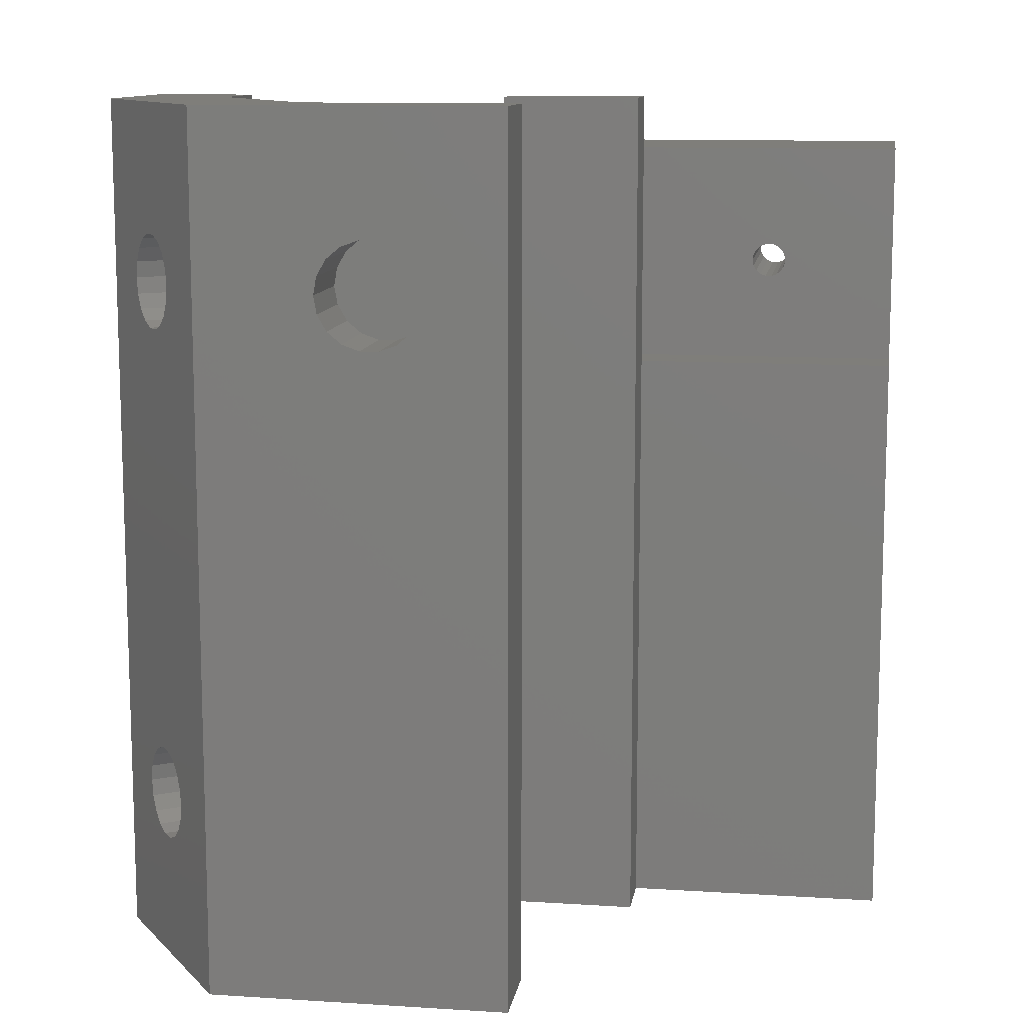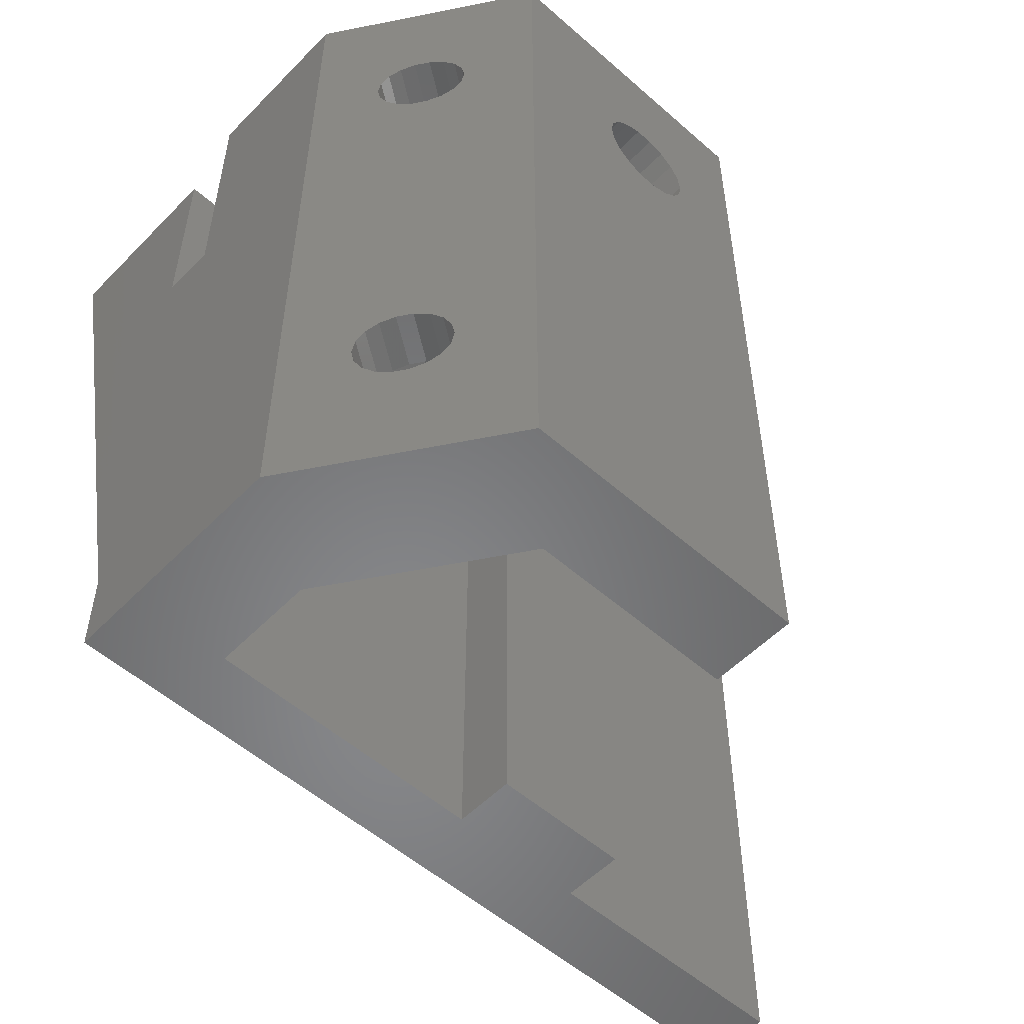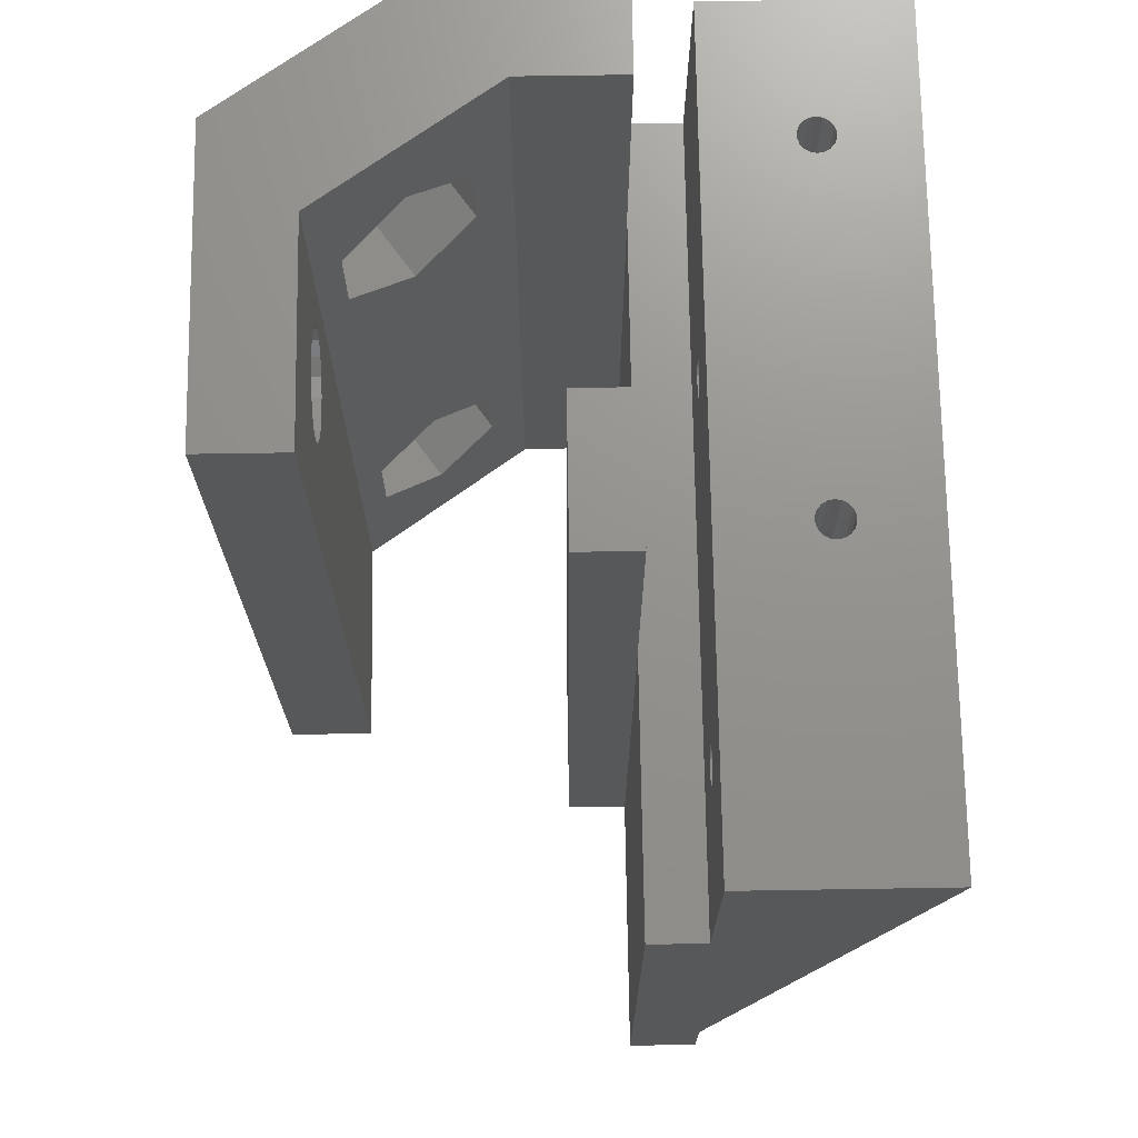
<metadata>
{"format":"stl","ext":"stl","renderer":"f3d","projection":"perspective","resolution":1024,"background":"white","views":[{"elev":11.3,"azim":8.8,"up":"+Z"},{"elev":-54.2,"azim":-43.0,"up":"+Z"},{"elev":71.6,"azim":89.1,"up":"+Z"}]}
</metadata>
<code>
# stl→obj: 325 verts, 674 faces
v 6.123e-15 21 0
v 1.958e-15 21 34.01
v -14.99 21 34.01
v -14.99 21 -1.836e-15
v 1.958e-15 24.19 34.01
v -45 24.19 34.01
v -45 20.99 34.01
v -39.19 21 34.01
v -39.19 20.99 34.01
v -22.99 20.99 34.01
v -22.99 21 34.01
v -14.99 20.99 34.01
v 3.906e-16 25 46.81
v 6.123e-15 25 0
v 3.906e-16 24.19 46.81
v -22.99 17.5 -2.815e-15
v -14.99 17.5 -1.836e-15
v -22.99 21 -2.815e-15
v -39.19 21 -4.799e-15
v -39.19 14.99 -4.799e-15
v -39.18 14.99 -4.798e-15
v -32.2 5.014 -3.943e-15
v -32.2 5 -3.943e-15
v -20 5 -2.449e-15
v -20 0 -2.449e-15
v -37.2 0 -4.556e-15
v -45 11.14 -5.511e-15
v -45 25 -5.511e-15
v -14.99 20.99 50
v -14.99 17.5 50
v -27.33 24.19 39.02
v -7.674 24.19 39.02
v -45 24.19 46.81
v -6.5 24.19 40
v -6.56 24.19 39.66
v -6.734 24.19 39.36
v -7 24.19 39.13
v -7.326 24.19 39.02
v -8 24.19 39.13
v -8.266 24.19 39.36
v -8.44 24.19 39.66
v -8.5 24.19 40
v -8.44 24.19 40.34
v -8.266 24.19 40.64
v -8 24.19 40.87
v -7.674 24.19 40.98
v -27.67 24.19 39.02
v -7.326 24.19 40.98
v -7 24.19 40.87
v -6.734 24.19 40.64
v -6.56 24.19 40.34
v -26.56 24.19 40.34
v -26.5 24.19 40
v -26.56 24.19 39.66
v -26.73 24.19 39.36
v -27 24.19 39.13
v -28 24.19 39.13
v -28.27 24.19 39.36
v -28.44 24.19 39.66
v -28.27 24.19 40.64
v -28 24.19 40.87
v -28.5 24.19 40
v -28.44 24.19 40.34
v -27 24.19 40.87
v -26.73 24.19 40.64
v -27.67 24.19 40.98
v -27.33 24.19 40.98
v -22.99 20.99 50
v -22.99 17.5 50
v -39.19 20.99 50
v -39.19 14.99 50
v -45 20.99 50
v -45 11.14 50
v -45 25 46.81
v -45 25 5
v -16.56 29.66 46.81
v -3.177e-16 25 46.81
v -3.177e-16 35.22 46.81
v -37.33 30.98 46.81
v -45 35.22 46.81
v -16.5 30 46.81
v -16.73 29.36 46.81
v -17 29.13 46.81
v -17.33 29.02 46.81
v -17.67 29.02 46.81
v -18.27 29.36 46.81
v -18.44 29.66 46.81
v -18 29.13 46.81
v -18.5 30 46.81
v -18.44 30.34 46.81
v -17.67 30.98 46.81
v -17.33 30.98 46.81
v -37.33 29.02 46.81
v -37.67 29.02 46.81
v -17 30.87 46.81
v -16.73 30.64 46.81
v -18.27 30.64 46.81
v -18 30.87 46.81
v -16.56 30.34 46.81
v -37 30.87 46.81
v -36.73 29.36 46.81
v -36.56 29.66 46.81
v -37 29.13 46.81
v -38 29.13 46.81
v -38.27 29.36 46.81
v -38.44 29.66 46.81
v -38.27 30.64 46.81
v -38 30.87 46.81
v -38.5 30 46.81
v -38.44 30.34 46.81
v -37.67 30.98 46.81
v -36.73 30.64 46.81
v -36.56 30.34 46.81
v -36.5 30 46.81
v -4.481e-15 25 5
v -42.65 7.782 39.08
v -42.74 7.915 10
v -40.92 5.319 7.341
v -40.42 4.598 7.662
v -37.2 0 50
v -39.64 3.492 40
v -40.92 5.319 42.66
v -41.46 6.088 42.66
v -39.74 3.625 39.08
v -40.01 4.009 38.26
v -41.97 6.809 42.34
v -40.42 4.598 37.66
v -40.92 5.319 37.34
v -42.38 7.398 41.74
v -41.46 6.088 37.34
v -42.65 7.782 40.92
v -41.97 6.809 37.66
v -42.74 7.915 40
v -42.38 7.398 38.26
v -40.42 4.598 42.34
v -40.01 4.009 41.74
v -39.74 3.625 40.92
v -39.64 3.492 10
v -39.74 3.625 9.077
v -40.01 4.009 8.264
v -41.46 6.088 7.341
v -39.74 3.625 10.92
v -40.01 4.009 11.74
v -42.65 7.782 10.92
v -41.46 6.088 12.66
v -41.97 6.809 12.34
v -41.97 6.809 7.662
v -42.38 7.398 11.74
v -42.38 7.398 8.264
v -42.65 7.782 9.077
v -40.92 5.319 12.66
v -40.42 4.598 12.34
v -26.98 0 42.95
v -20 0 50
v -24.5 0 40
v -24.68 0 41.03
v -30.32 0 38.97
v -30.5 0 40
v -28.02 0 42.95
v -29 0 42.6
v -24.68 0 38.97
v -25.2 0 38.07
v -29.8 0 41.93
v -26 0 37.4
v -26.98 0 37.05
v -28.02 0 37.05
v -30.32 0 41.03
v -29 0 37.4
v -29.8 0 38.07
v -26 0 42.6
v -25.2 0 41.93
v -20 5 50
v -30.32 5 38.97
v -24.5 5 40
v -28.02 5 37.05
v -29 5 37.4
v -24.68 5 41.03
v -25.2 5 41.93
v -32.2 5 50
v -26.98 5 42.95
v -26 5 42.6
v -30.32 5 41.03
v -29.8 5 41.93
v -28.02 5 42.95
v -26 5 37.4
v -26.98 5 37.05
v -29 5 42.6
v -30.5 5 40
v -29.8 5 38.07
v -25.2 5 38.07
v -24.68 5 38.97
v -32.2 5.014 50
v -33.16 6.39 37.67
v -33.16 6.39 12.33
v -33.16 6.39 42.33
v -39.18 14.99 50
v -37.8 13.01 42.33
v -37.8 13.01 37.67
v -35.48 9.702 44.67
v -35.48 9.702 5.331
v -33.16 6.39 7.666
v -35.48 9.702 35.33
v -35.48 9.702 14.67
v -37.8 13.01 12.33
v -37.8 13.01 7.666
v -6.56 33.64 40.34
v -6.5 33.56 40
v -6.56 33.47 39.66
v -6.734 33.71 40.64
v -7 33.77 40.87
v -7.326 33.8 40.98
v -7.674 33.8 40.98
v -8 33.77 40.87
v -8.266 33.71 40.64
v -8.44 33.64 40.34
v -8.5 33.56 40
v -8.44 33.47 39.66
v -8.266 33.4 39.36
v -8 33.34 39.13
v -7.674 33.31 39.02
v -7.326 33.31 39.02
v -7 33.34 39.13
v -6.734 33.4 39.36
v -26.56 33.64 40.34
v -26.5 33.56 40
v -26.56 33.47 39.66
v -26.73 33.71 40.64
v -27 33.77 40.87
v -27.33 33.8 40.98
v -27.67 33.8 40.98
v -28 33.77 40.87
v -28.27 33.71 40.64
v -28.44 33.64 40.34
v -28.5 33.56 40
v -28.44 33.47 39.66
v -28.27 33.4 39.36
v -28 33.34 39.13
v -27.67 33.31 39.02
v -27.33 33.31 39.02
v -27 33.34 39.13
v -26.73 33.4 39.36
v -17.67 29.02 21.43
v -37.67 29.02 21.43
v -16.56 29.66 24.06
v -16.73 29.36 22.82
v -16.5 30 25.45
v -16.56 30.34 26.85
v -16.73 30.64 28.08
v -17 30.87 29
v -17.33 30.98 29.48
v -17.67 30.98 29.48
v -18.27 30.64 28.08
v -18 30.87 29
v -18.44 30.34 26.85
v -18.5 30 25.45
v -17.33 29.02 21.43
v -18.44 29.66 24.06
v -17 29.13 21.91
v -18.27 29.36 22.82
v -18 29.13 21.91
v -37.67 30.98 29.48
v -37.33 30.98 29.48
v -36.5 30 25.45
v -36.56 29.66 24.06
v -36.56 30.34 26.85
v -36.73 30.64 28.08
v -37 30.87 29
v -38 30.87 29
v -38.27 30.64 28.08
v -38 29.13 21.91
v -38.44 30.34 26.85
v -38.5 30 25.45
v -38.44 29.66 24.06
v -38.27 29.36 22.82
v -37.33 29.02 21.43
v -37 29.13 21.91
v -36.73 29.36 22.82
v -37.3 5.333 40.92
v -37.2 5.2 40
v -37.3 5.333 39.08
v -37.57 5.717 41.74
v -37.98 6.306 42.34
v -38.48 7.027 42.66
v -39.02 7.795 42.66
v -39.53 8.517 42.34
v -39.94 9.106 41.74
v -40.21 9.49 40.92
v -40.3 9.623 40
v -40.21 9.49 39.08
v -39.94 9.106 38.26
v -39.53 8.517 37.66
v -39.02 7.795 37.34
v -38.48 7.027 37.34
v -37.98 6.306 37.66
v -37.57 5.717 38.26
v -37.3 5.333 10.92
v -37.2 5.2 10
v -37.3 5.333 9.077
v -37.57 5.717 11.74
v -37.98 6.306 12.34
v -38.48 7.027 12.66
v -39.02 7.795 12.66
v -39.53 8.517 12.34
v -39.94 9.106 11.74
v -40.21 9.49 10.92
v -40.3 9.623 10
v -40.21 9.49 9.077
v -39.94 9.106 8.264
v -39.53 8.517 7.662
v -39.02 7.795 7.341
v -38.48 7.027 7.341
v -37.98 6.306 7.662
v -37.57 5.717 8.264
v -38.75 7.411 35.33
v -36.43 4.099 37.67
v -36.43 4.099 42.33
v -41.07 10.72 37.67
v -41.07 10.72 42.33
v -38.75 7.411 44.67
v -38.75 7.411 5.331
v -36.43 4.099 7.666
v -36.43 4.099 12.33
v -41.07 10.72 7.666
v -41.07 10.72 12.33
v -38.75 7.411 14.67
f 1 2 3
f 4 1 3
f 5 6 7
f 8 5 7
f 9 8 7
f 3 2 5
f 10 5 11
f 3 5 10
f 12 3 10
f 8 11 5
f 5 2 1
f 13 5 14
f 14 5 1
f 15 5 13
f 1 4 14
f 16 4 17
f 18 4 16
f 14 4 18
f 14 18 19
f 20 21 22
f 22 23 20
f 23 24 25
f 23 25 26
f 23 26 20
f 20 26 27
f 20 27 19
f 19 27 28
f 19 28 14
f 29 30 17
f 12 29 17
f 4 12 17
f 3 12 4
f 31 6 5
f 32 33 5
f 15 34 5
f 34 35 5
f 35 36 5
f 36 37 5
f 37 38 5
f 38 32 5
f 39 33 32
f 40 41 33
f 41 42 33
f 42 43 33
f 43 44 33
f 45 46 15
f 45 33 44
f 31 47 6
f 15 33 45
f 15 46 48
f 15 48 49
f 15 49 50
f 15 51 34
f 15 50 51
f 52 53 5
f 53 54 5
f 54 55 5
f 55 56 5
f 56 31 5
f 47 57 6
f 57 58 6
f 58 59 6
f 60 61 33
f 33 6 59
f 33 59 62
f 33 62 63
f 64 65 5
f 33 63 60
f 65 52 5
f 33 61 66
f 33 67 5
f 33 66 67
f 67 64 5
f 39 40 33
f 10 68 12
f 12 68 29
f 69 68 16
f 16 68 10
f 16 10 11
f 16 11 18
f 18 11 8
f 19 18 8
f 70 71 20
f 9 70 20
f 19 9 20
f 8 9 19
f 7 72 9
f 9 72 70
f 73 72 27
f 27 72 7
f 27 7 6
f 6 33 74
f 6 74 75
f 6 75 27
f 27 75 28
f 76 77 78
f 79 77 80
f 13 77 33
f 33 77 74
f 33 15 13
f 81 76 78
f 82 77 76
f 83 77 82
f 84 77 83
f 85 77 84
f 80 77 85
f 86 87 80
f 80 85 88
f 87 89 80
f 89 90 80
f 91 92 78
f 93 94 74
f 95 96 78
f 80 90 97
f 92 95 78
f 80 97 98
f 80 91 78
f 80 98 91
f 96 99 78
f 99 81 78
f 79 100 77
f 101 77 102
f 103 77 101
f 74 77 103
f 94 104 74
f 74 103 93
f 105 106 80
f 107 108 80
f 74 105 80
f 74 104 105
f 106 109 80
f 109 110 80
f 110 107 80
f 108 111 80
f 111 79 80
f 100 112 77
f 113 77 112
f 114 77 113
f 102 77 114
f 88 86 80
f 13 14 77
f 115 14 28
f 77 14 115
f 115 28 75
f 116 73 26
f 117 73 27
f 118 27 119
f 120 121 26
f 122 73 123
f 121 124 26
f 124 125 26
f 123 73 126
f 125 127 26
f 127 128 26
f 126 73 129
f 128 130 26
f 129 73 131
f 130 132 26
f 131 73 133
f 132 134 26
f 134 116 26
f 120 73 122
f 120 122 135
f 120 135 136
f 120 136 137
f 120 137 121
f 26 138 139
f 26 139 140
f 26 140 27
f 140 119 27
f 141 27 118
f 142 73 143
f 144 73 117
f 145 73 146
f 141 147 27
f 146 73 148
f 147 149 27
f 148 73 144
f 149 150 27
f 150 117 27
f 151 73 145
f 152 73 151
f 143 73 152
f 26 73 142
f 26 142 138
f 133 73 116
f 153 154 120
f 26 25 120
f 155 154 156
f 157 158 120
f 25 154 155
f 159 153 120
f 160 159 120
f 25 161 162
f 163 160 120
f 25 162 164
f 25 164 165
f 25 165 166
f 158 167 120
f 25 166 168
f 25 169 120
f 25 168 169
f 169 157 120
f 170 154 153
f 171 154 170
f 156 154 171
f 155 161 25
f 167 163 120
f 172 154 25
f 24 172 25
f 173 24 23
f 172 24 174
f 175 24 176
f 172 174 177
f 172 177 178
f 172 178 179
f 180 179 181
f 182 179 183
f 180 184 179
f 185 24 186
f 184 187 179
f 186 24 175
f 187 183 179
f 173 23 188
f 179 182 188
f 179 188 23
f 189 24 173
f 176 24 189
f 190 24 185
f 191 24 190
f 174 24 191
f 181 179 178
f 192 179 23
f 22 192 23
f 193 192 22
f 194 193 22
f 195 192 193
f 196 192 195
f 197 198 196
f 196 195 199
f 200 201 22
f 201 194 22
f 21 196 198
f 194 198 202
f 202 193 194
f 194 203 198
f 204 198 203
f 21 198 204
f 21 204 205
f 21 200 22
f 199 197 196
f 205 200 21
f 196 21 71
f 71 21 20
f 17 30 69
f 16 17 69
f 69 30 29
f 68 69 29
f 206 207 51
f 51 207 34
f 208 35 207
f 207 35 34
f 209 206 50
f 50 206 51
f 210 209 49
f 49 209 50
f 211 210 48
f 48 210 49
f 212 211 46
f 46 211 48
f 213 212 45
f 45 212 46
f 214 213 44
f 44 213 45
f 43 215 214
f 44 43 214
f 42 216 215
f 43 42 215
f 217 216 42
f 41 217 42
f 218 217 41
f 40 218 41
f 219 218 40
f 39 219 40
f 220 219 39
f 32 220 39
f 221 220 32
f 38 221 32
f 222 221 38
f 37 222 38
f 223 222 37
f 36 223 37
f 223 36 208
f 208 36 35
f 224 225 52
f 52 225 53
f 226 54 225
f 225 54 53
f 227 224 65
f 65 224 52
f 228 227 64
f 64 227 65
f 229 228 67
f 67 228 64
f 230 229 66
f 66 229 67
f 231 230 61
f 61 230 66
f 232 231 60
f 60 231 61
f 63 233 232
f 60 63 232
f 62 234 233
f 63 62 233
f 235 234 62
f 59 235 62
f 236 235 59
f 58 236 59
f 237 236 58
f 57 237 58
f 238 237 57
f 47 238 57
f 239 238 47
f 31 239 47
f 240 239 31
f 56 240 31
f 241 240 56
f 55 241 56
f 241 55 226
f 226 55 54
f 120 154 172
f 192 120 179
f 179 120 172
f 196 120 192
f 71 120 196
f 72 120 71
f 72 71 70
f 73 120 72
f 242 115 80
f 243 115 75
f 78 115 208
f 78 208 207
f 78 207 206
f 78 206 209
f 78 209 210
f 78 210 211
f 78 211 80
f 211 212 80
f 214 80 213
f 215 80 214
f 216 80 215
f 244 115 245
f 218 115 217
f 216 217 80
f 219 115 218
f 220 115 219
f 221 115 220
f 222 115 221
f 223 115 222
f 208 115 223
f 217 115 244
f 217 244 246
f 217 246 247
f 217 247 248
f 217 248 249
f 217 249 250
f 236 250 80
f 250 251 80
f 252 80 253
f 254 80 252
f 255 80 254
f 253 80 251
f 256 115 242
f 230 80 229
f 255 257 80
f 245 115 258
f 257 259 80
f 258 115 256
f 259 260 80
f 260 242 80
f 217 250 226
f 217 226 225
f 217 225 224
f 217 224 227
f 217 227 228
f 217 228 229
f 217 229 80
f 231 80 230
f 232 80 231
f 233 80 232
f 261 80 262
f 238 250 237
f 240 250 239
f 233 234 80
f 239 250 238
f 234 235 80
f 237 250 236
f 235 236 80
f 241 250 240
f 226 250 241
f 263 115 264
f 265 115 263
f 266 115 265
f 267 115 266
f 80 115 267
f 80 267 262
f 268 80 261
f 269 80 268
f 243 75 270
f 80 269 75
f 269 271 75
f 271 272 75
f 272 273 75
f 273 274 75
f 274 270 75
f 275 115 243
f 276 115 275
f 277 115 276
f 264 115 277
f 213 80 212
f 75 74 80
f 78 77 115
f 244 76 246
f 246 76 81
f 245 82 244
f 244 82 76
f 247 246 99
f 99 246 81
f 248 247 96
f 96 247 99
f 95 249 248
f 96 95 248
f 92 250 249
f 95 92 249
f 91 251 250
f 92 91 250
f 98 253 251
f 91 98 251
f 97 252 253
f 98 97 253
f 90 254 252
f 97 90 252
f 89 255 254
f 90 89 254
f 257 255 89
f 87 257 89
f 259 257 87
f 86 259 87
f 259 86 260
f 260 86 88
f 260 88 242
f 242 88 85
f 242 85 256
f 256 85 84
f 256 84 258
f 258 84 83
f 258 83 245
f 245 83 82
f 264 102 263
f 263 102 114
f 277 101 264
f 264 101 102
f 265 263 113
f 113 263 114
f 266 265 112
f 112 265 113
f 100 267 266
f 112 100 266
f 79 262 267
f 100 79 267
f 111 261 262
f 79 111 262
f 108 268 261
f 111 108 261
f 107 269 268
f 108 107 268
f 110 271 269
f 107 110 269
f 109 272 271
f 110 109 271
f 273 272 109
f 106 273 109
f 274 273 106
f 105 274 106
f 274 105 270
f 270 105 104
f 270 104 243
f 243 104 94
f 243 94 275
f 275 94 93
f 275 93 276
f 276 93 103
f 276 103 277
f 277 103 101
f 137 278 121
f 121 278 279
f 124 121 280
f 280 121 279
f 136 281 137
f 137 281 278
f 135 282 136
f 136 282 281
f 122 283 135
f 135 283 282
f 123 284 122
f 122 284 283
f 126 285 123
f 123 285 284
f 129 286 126
f 126 286 285
f 129 131 287
f 286 129 287
f 131 133 288
f 287 131 288
f 288 133 116
f 289 288 116
f 289 116 134
f 290 289 134
f 290 134 132
f 291 290 132
f 291 132 130
f 292 291 130
f 292 130 128
f 293 292 128
f 293 128 127
f 294 293 127
f 294 127 125
f 295 294 125
f 125 124 295
f 295 124 280
f 142 296 138
f 138 296 297
f 139 138 298
f 298 138 297
f 143 299 142
f 142 299 296
f 152 300 143
f 143 300 299
f 151 301 152
f 152 301 300
f 145 302 151
f 151 302 301
f 146 303 145
f 145 303 302
f 148 304 146
f 146 304 303
f 148 144 305
f 304 148 305
f 144 117 306
f 305 144 306
f 306 117 150
f 307 306 150
f 307 150 149
f 308 307 149
f 308 149 147
f 309 308 147
f 309 147 141
f 310 309 141
f 310 141 118
f 311 310 118
f 311 118 119
f 312 311 119
f 312 119 140
f 313 312 140
f 140 139 313
f 313 139 298
f 177 174 156
f 156 174 155
f 178 177 171
f 171 177 156
f 181 178 170
f 170 178 171
f 180 181 153
f 153 181 170
f 184 180 159
f 159 180 153
f 187 184 160
f 160 184 159
f 183 187 163
f 163 187 160
f 167 182 183
f 163 167 183
f 158 188 182
f 167 158 182
f 173 188 158
f 157 173 158
f 189 173 157
f 169 189 157
f 176 189 169
f 168 176 169
f 175 176 168
f 166 175 168
f 186 175 166
f 165 186 166
f 185 186 165
f 164 185 165
f 190 185 164
f 162 190 164
f 190 162 191
f 191 162 161
f 191 161 174
f 174 161 155
f 202 314 315
f 193 202 315
f 315 316 193
f 193 316 195
f 198 317 314
f 202 198 314
f 318 317 198
f 197 318 198
f 318 197 319
f 319 197 199
f 319 199 316
f 316 199 195
f 200 320 321
f 201 200 321
f 321 322 201
f 201 322 194
f 205 323 320
f 200 205 320
f 324 323 205
f 204 324 205
f 324 204 325
f 325 204 203
f 325 203 322
f 322 203 194
f 291 314 317
f 290 291 317
f 293 294 315
f 284 285 318
f 316 315 279
f 282 283 319
f 316 279 278
f 316 281 319
f 316 278 281
f 286 287 318
f 281 282 319
f 319 284 318
f 319 283 284
f 285 286 318
f 318 287 317
f 287 288 317
f 288 289 317
f 289 290 317
f 292 314 291
f 293 314 292
f 315 314 293
f 280 279 315
f 294 295 315
f 295 280 315
f 309 320 323
f 308 309 323
f 311 312 321
f 302 303 324
f 322 321 297
f 300 301 325
f 322 297 296
f 322 299 325
f 322 296 299
f 304 305 324
f 299 300 325
f 325 302 324
f 325 301 302
f 303 304 324
f 324 305 323
f 305 306 323
f 306 307 323
f 307 308 323
f 310 320 309
f 311 320 310
f 321 320 311
f 298 297 321
f 312 313 321
f 313 298 321

</code>
